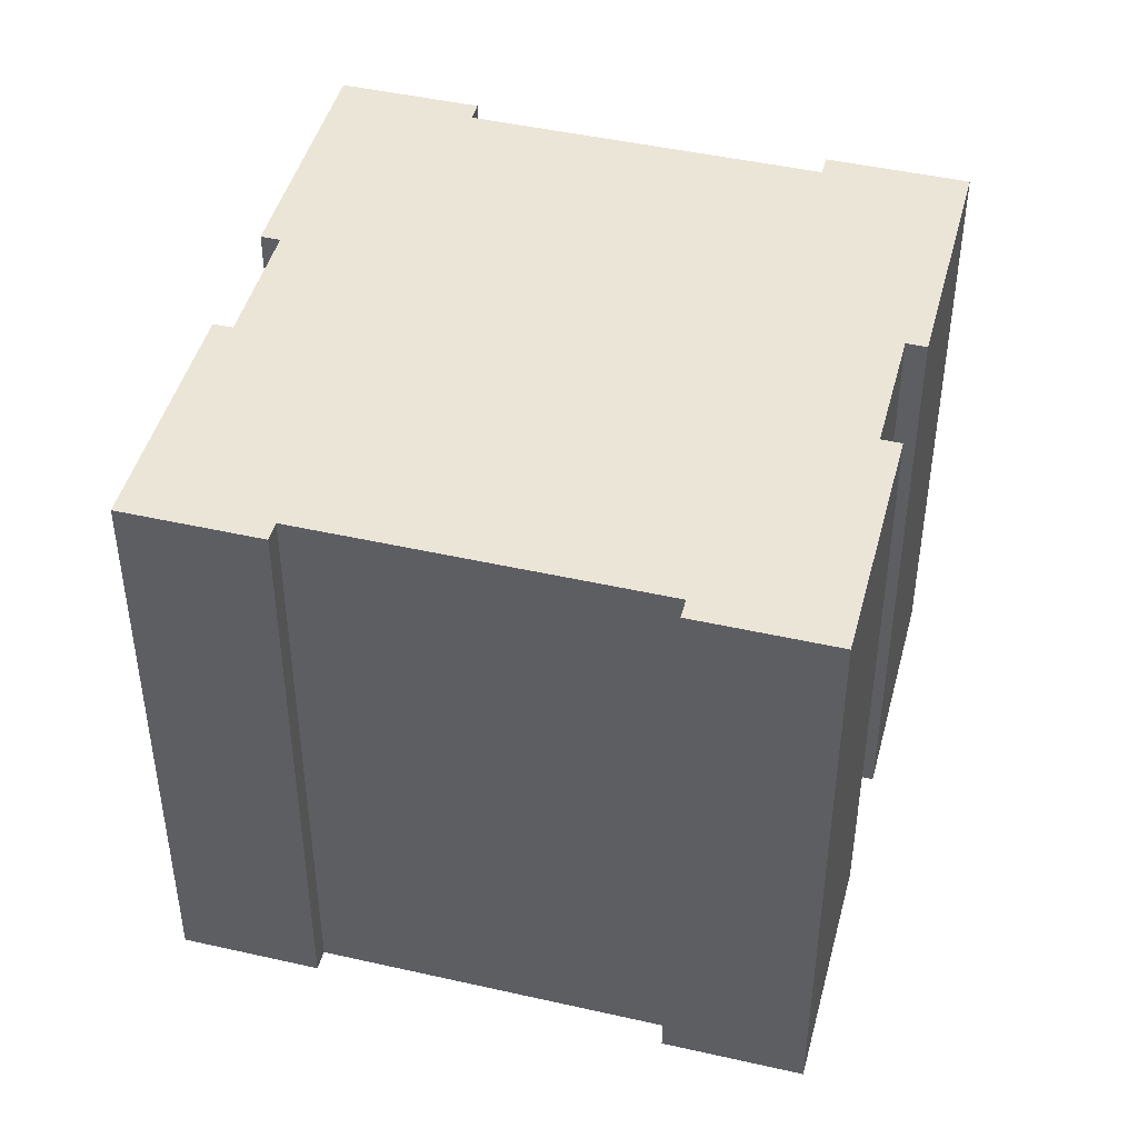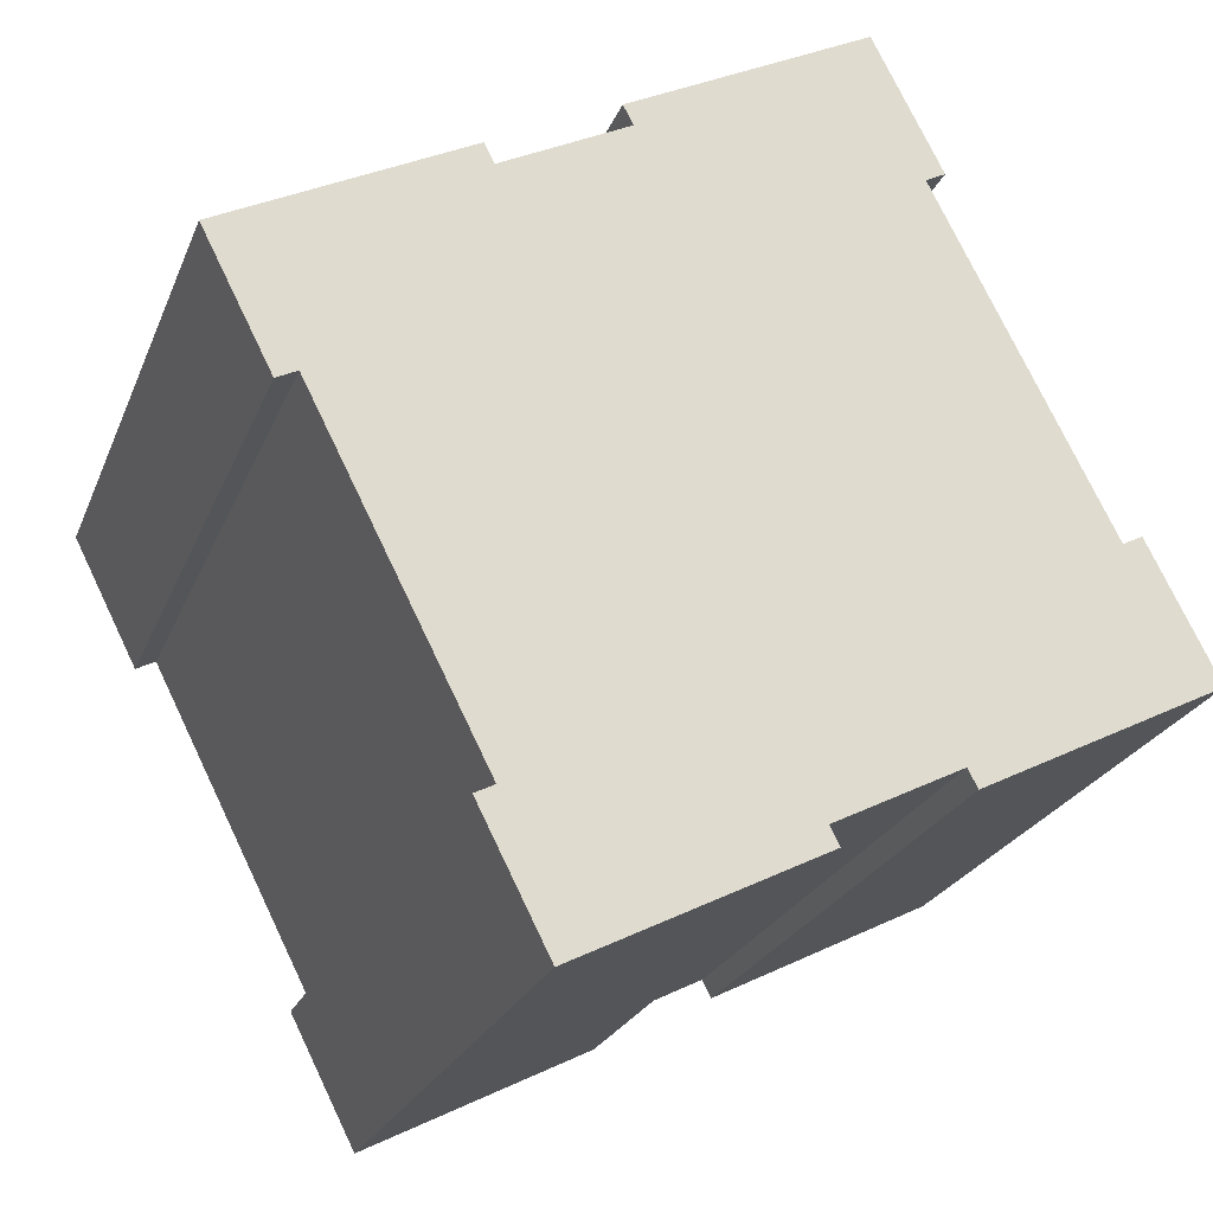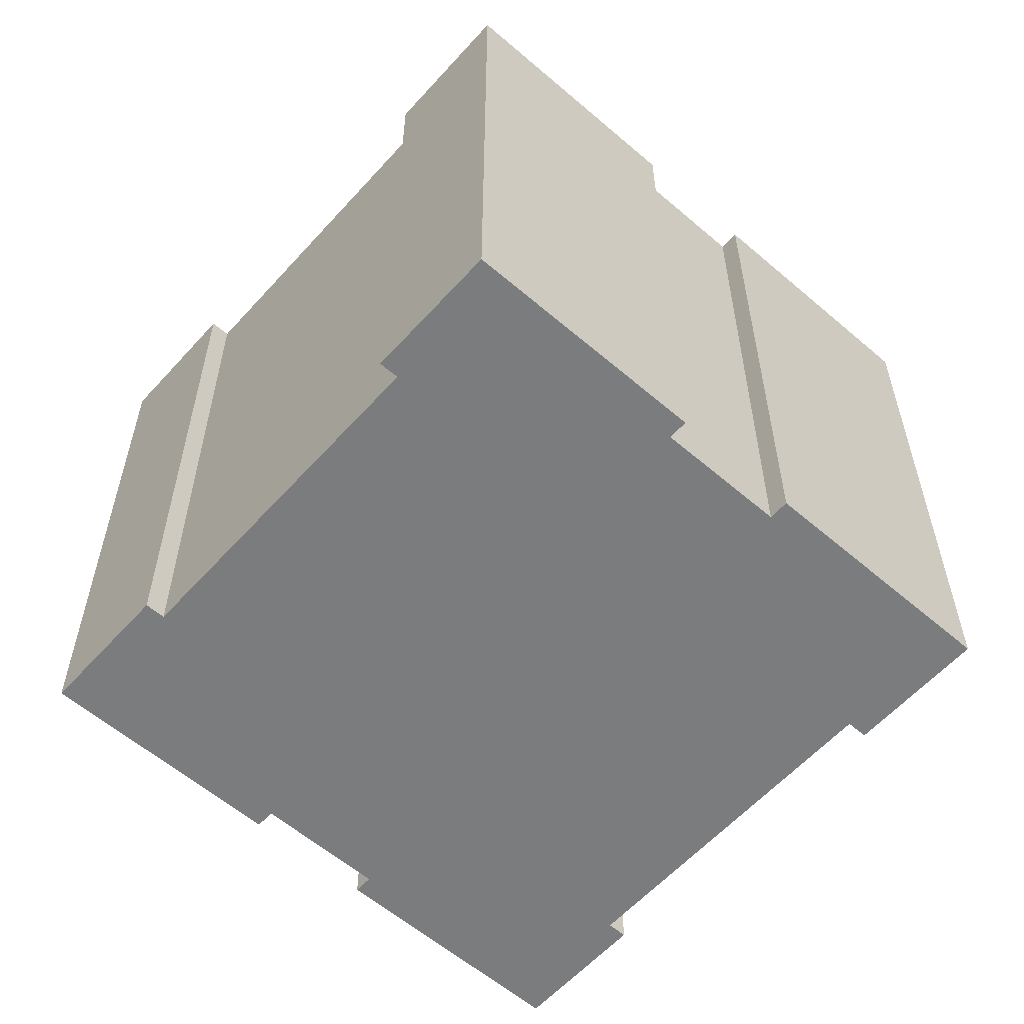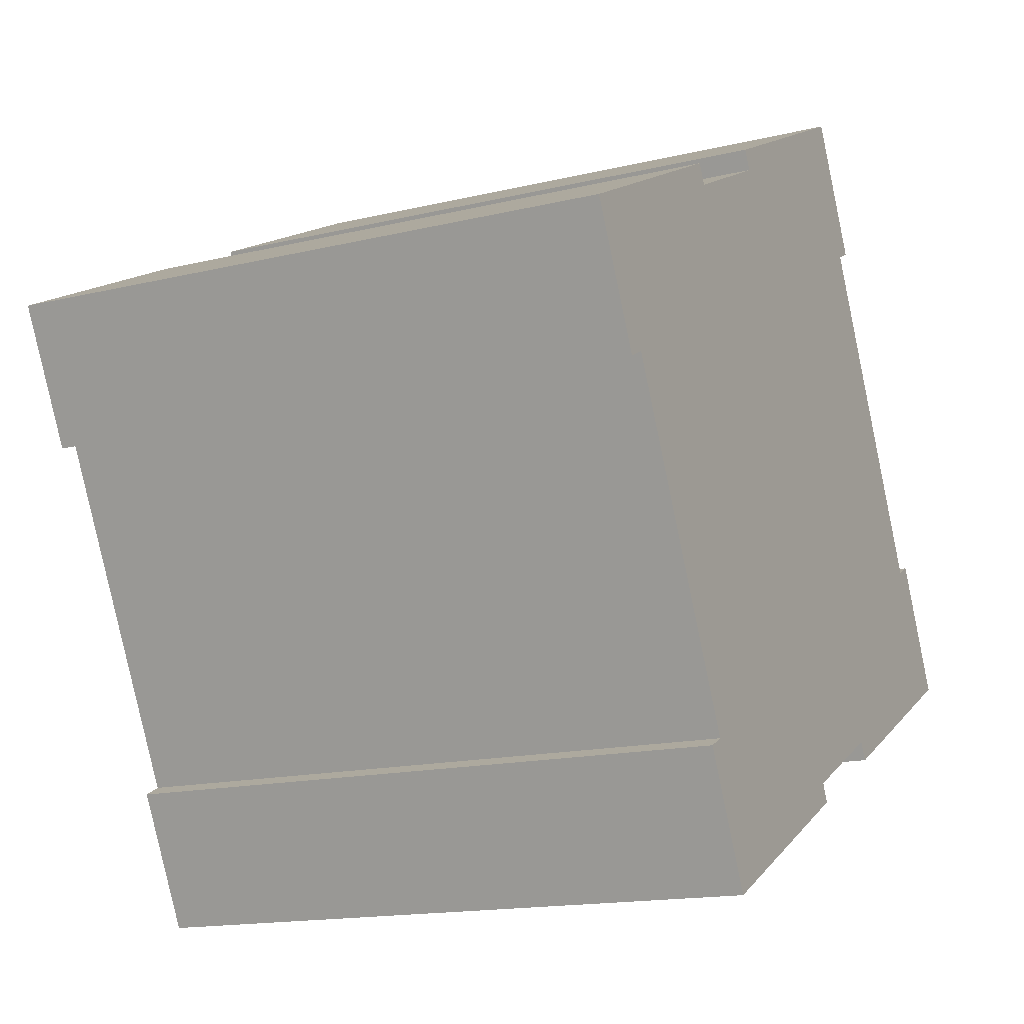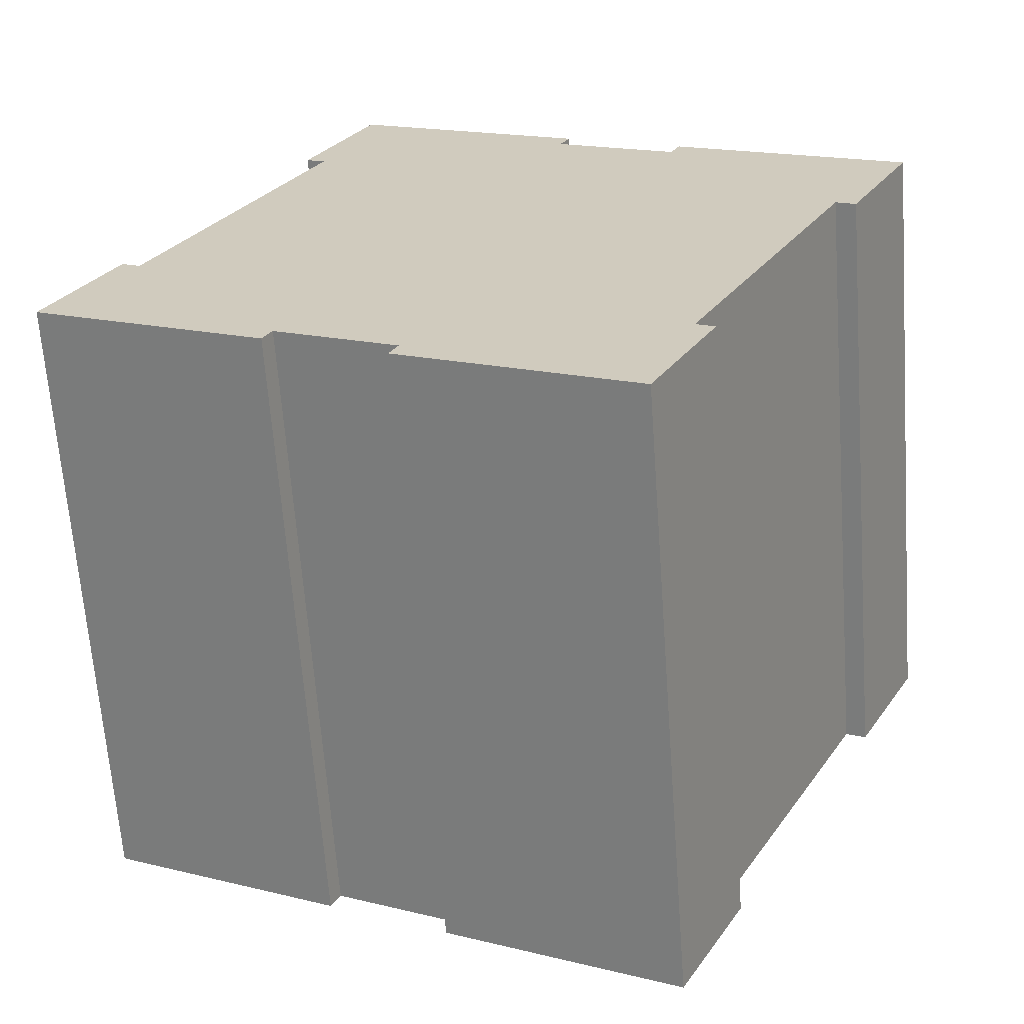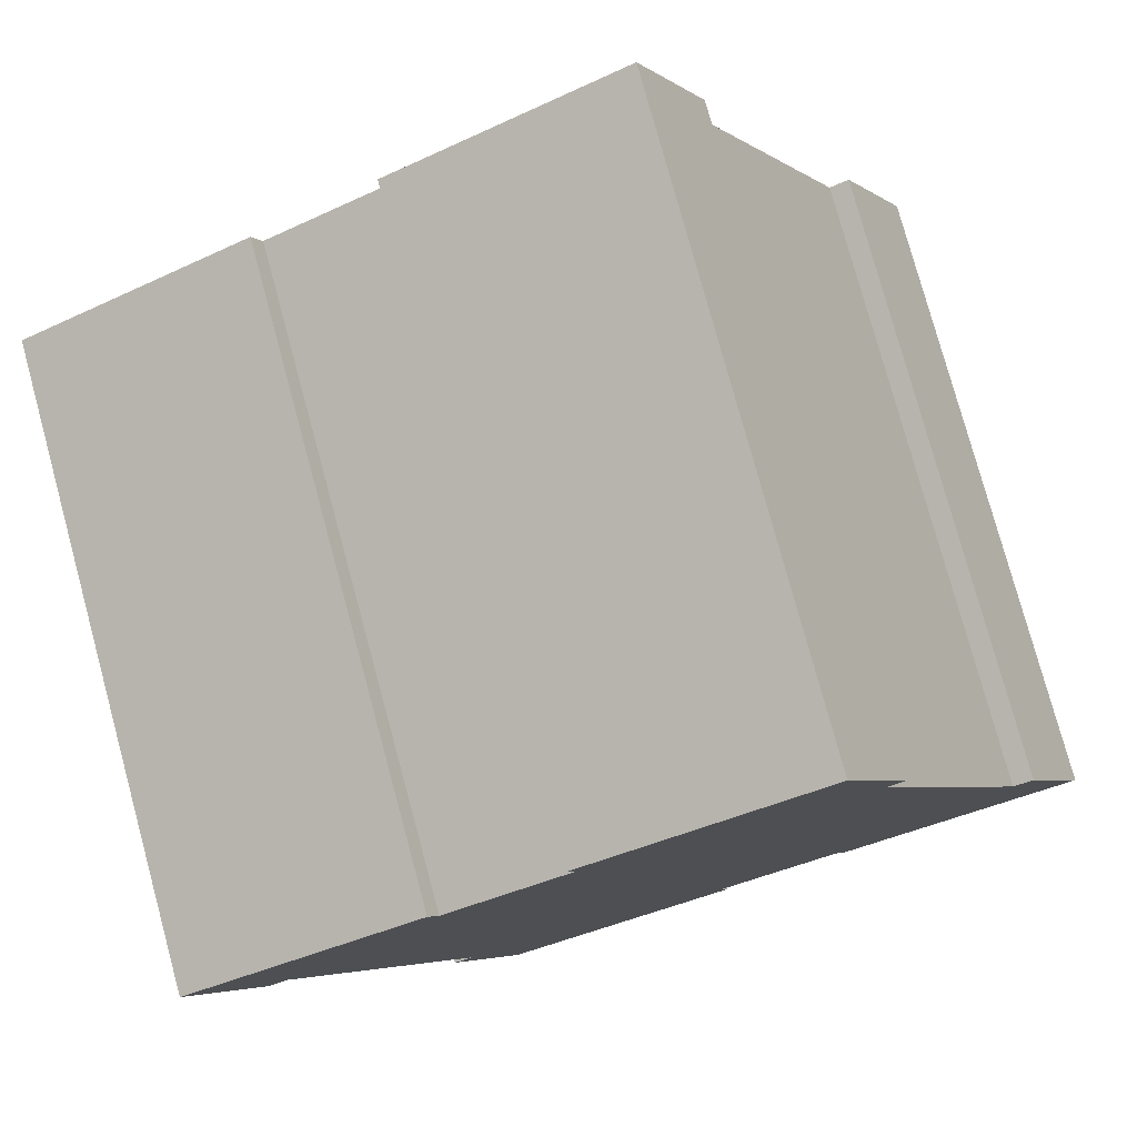
<metadata>
{"format":"obj","ext":"obj","renderer":"f3d","projection":"perspective","resolution":1024,"background":"white","views":[{"elev":45.6,"azim":-48.4,"up":"+Y"},{"elev":-23.6,"azim":161.9,"up":"+Z"},{"elev":-58.7,"azim":-14.6,"up":"+Y"},{"elev":-15.4,"azim":117.2,"up":"+Z"},{"elev":-65.4,"azim":4.2,"up":"+Z"},{"elev":78.1,"azim":164.8,"up":"+Z"}]}
</metadata>
<code>
v  19.6 23.19 17.29
v  8.579 23.19 16.86
v  11.02 23.19 21.65
v  8.682 23.19 16.81
v  9.281 23.19 16.5
v  5.889 23.19 9.837
v  3.141 23.19 4.436
v  0 23.19 1.42e-15
v  8.893 23.19 -3.682
v  8.552 23.19 -4.351
v  19.5 23.19 17.09
v  19.25 23.19 16.59
v  23.74 23.19 14.31
v  30.25 23.19 5.823
v  29.51 23.19 6.196
v  32.7 23.19 10.64
v  23.99 23.19 14.81
v  24.1 23.19 15.02
v  13.37 23.19 -5.961
v  13.03 23.19 -6.631
v  23.38 23.19 -5.863
v  21.63 23.19 -11.01
v  24.07 23.19 -6.215
v  2.557 23.19 4.733
v  2.439 23.19 4.793
v  24.1 -9.195e-16 15.02
v  23.99 -9.07e-16 14.81
v  23.74 -8.762e-16 14.31
v  13.03 4.06e-16 -6.631
v  13.37 3.65e-16 -5.961
v  0 0 0
v  2.439 -2.935e-16 4.793
v  3.141 -2.716e-16 4.436
v  9.281 -1.011e-15 16.5
v  5.889 -6.023e-16 9.837
v  8.579 -1.032e-15 16.86
v  11.02 -1.326e-15 21.65
v  32.7 -6.515e-16 10.64
v  23.38 3.59e-16 -5.863
v  24.07 3.806e-16 -6.215
v  2.557 -2.898e-16 4.733
v  19.6 -1.059e-15 17.29
v  19.25 -1.016e-15 16.59
v  30.25 -3.566e-16 5.823
v  29.51 -3.794e-16 6.196
v  21.63 6.74e-16 -11.01
v  8.893 2.255e-16 -3.682
v  8.552 2.664e-16 -4.351
v  19.5 -1.047e-15 17.09
v  8.682 -1.029e-15 16.81
g defaultobject
f 1 2 3
f 2 1 4
f 4 1 5
f 5 1 6
f 6 1 7
f 7 1 8
f 8 1 9
f 8 9 10
f 9 1 11
f 9 11 12
f 9 12 13
f 14 15 16
f 16 17 18
f 17 16 13
f 13 16 9
f 9 16 19
f 19 16 20
f 20 16 15
f 20 15 21
f 20 21 22
f 22 21 23
f 24 8 25
f 8 24 7
f 17 26 18
f 26 17 13
f 26 13 27
f 27 13 28
f 29 19 20
f 19 29 30
f 31 25 8
f 25 31 32
f 33 6 7
f 6 33 5
f 5 33 34
f 34 33 35
f 36 3 2
f 3 36 37
f 26 16 18
f 16 26 38
f 39 23 21
f 23 39 40
f 32 24 25
f 24 32 7
f 7 32 33
f 33 32 41
f 37 1 3
f 1 37 42
f 43 13 12
f 13 43 28
f 38 14 16
f 14 38 44
f 45 21 15
f 21 45 39
f 40 22 23
f 22 40 46
f 47 10 9
f 10 47 48
f 42 11 1
f 11 42 12
f 12 42 43
f 43 42 49
f 44 15 14
f 15 44 45
f 46 20 22
f 20 46 29
f 30 9 19
f 9 30 47
f 48 8 10
f 8 48 31
f 34 4 5
f 4 34 2
f 2 34 36
f 36 34 50
f 37 49 42
f 49 37 36
f 49 36 43
f 43 36 50
f 27 38 26
f 38 27 44
f 44 27 28
f 44 28 43
f 44 43 34
f 34 43 50
f 44 34 45
f 35 45 34
f 45 35 39
f 39 35 33
f 39 33 41
f 39 41 32
f 39 32 31
f 39 31 40
f 40 31 47
f 47 31 48
f 40 30 46
f 30 40 47
f 46 30 29

</code>
